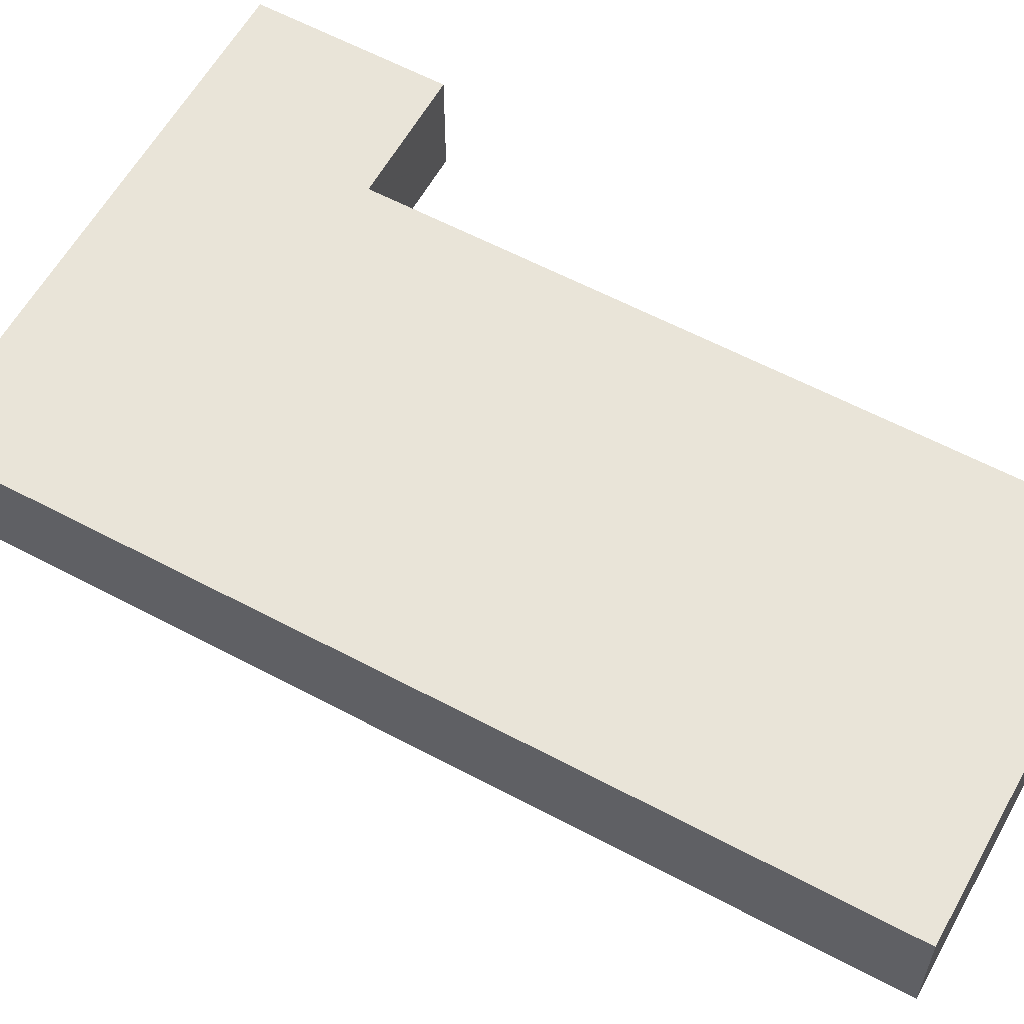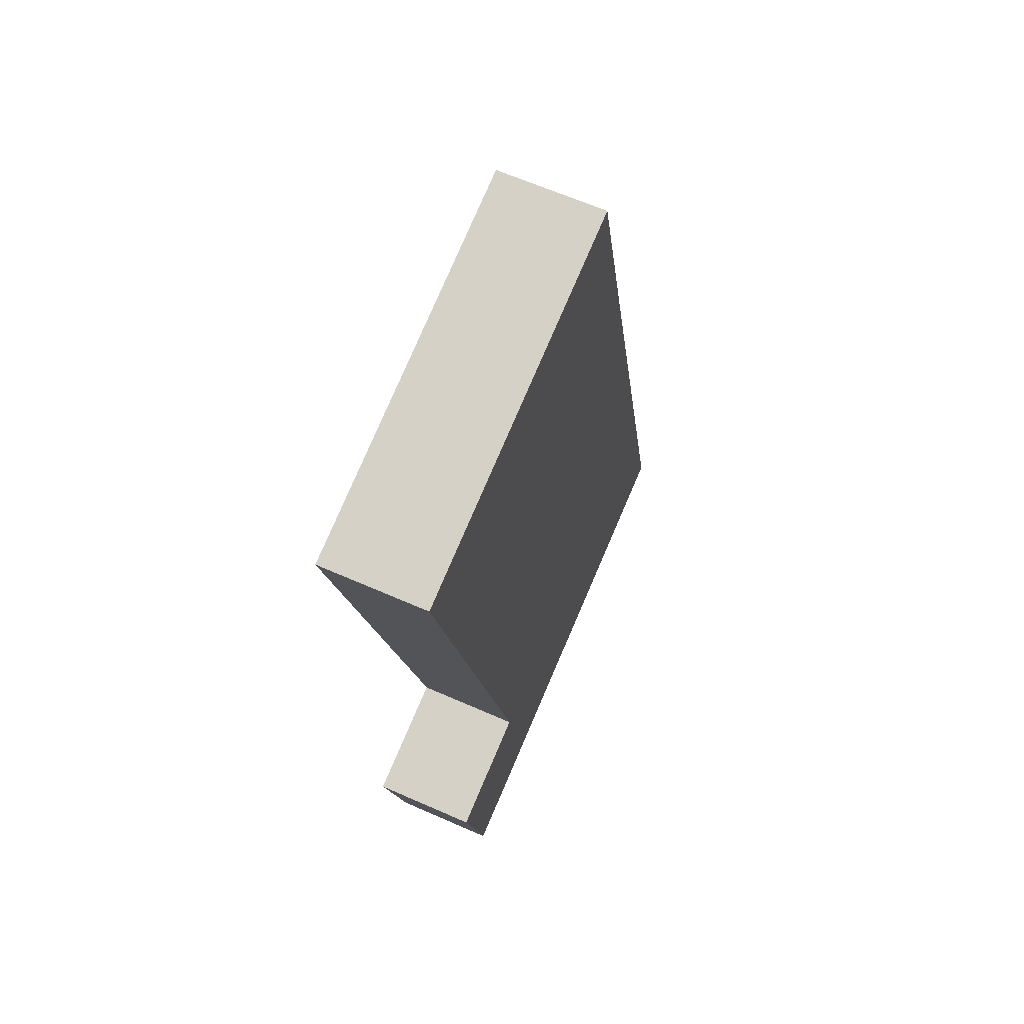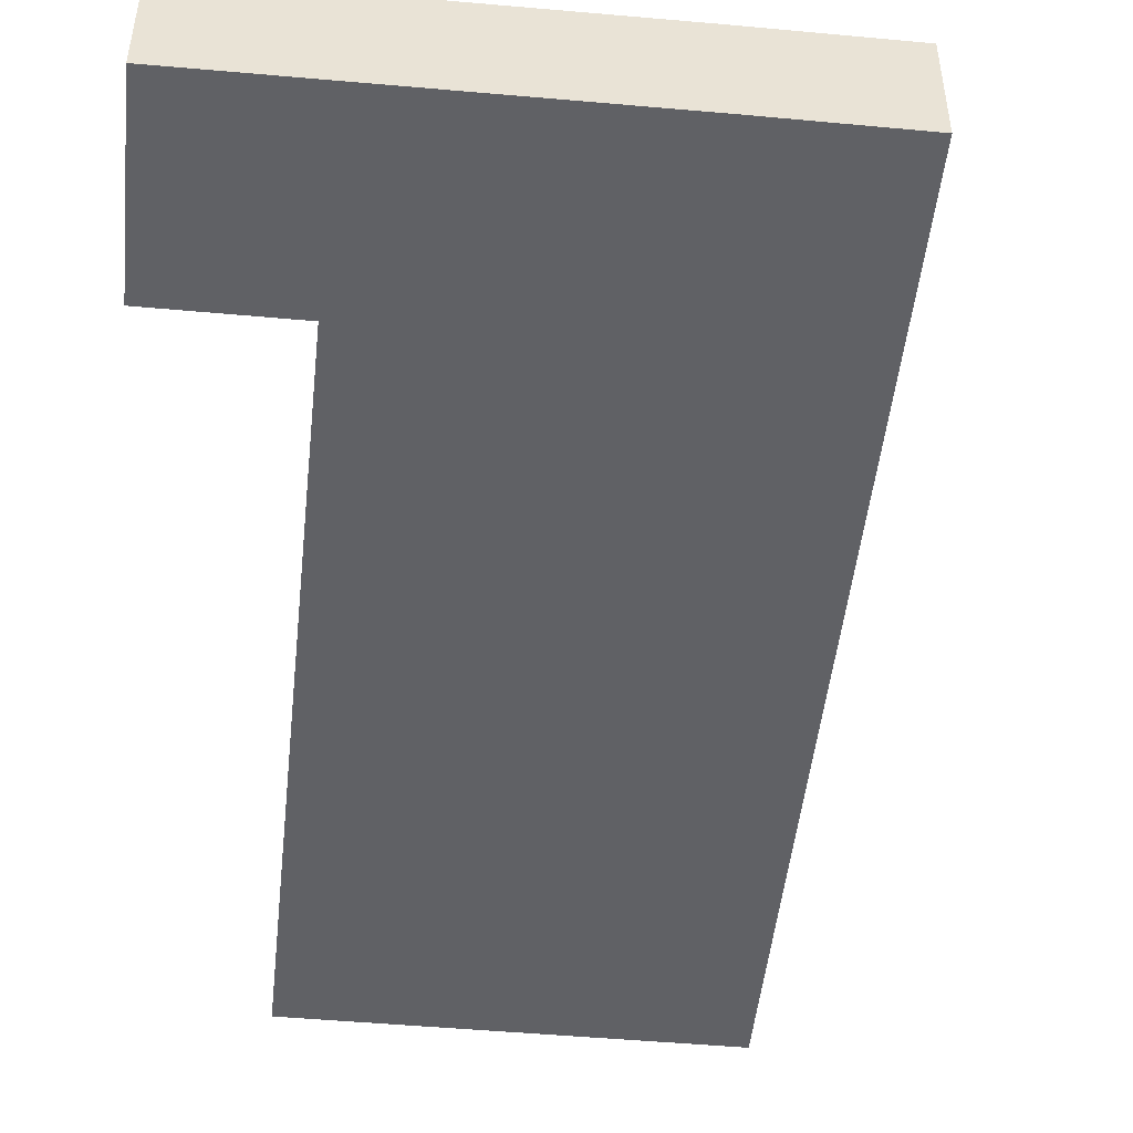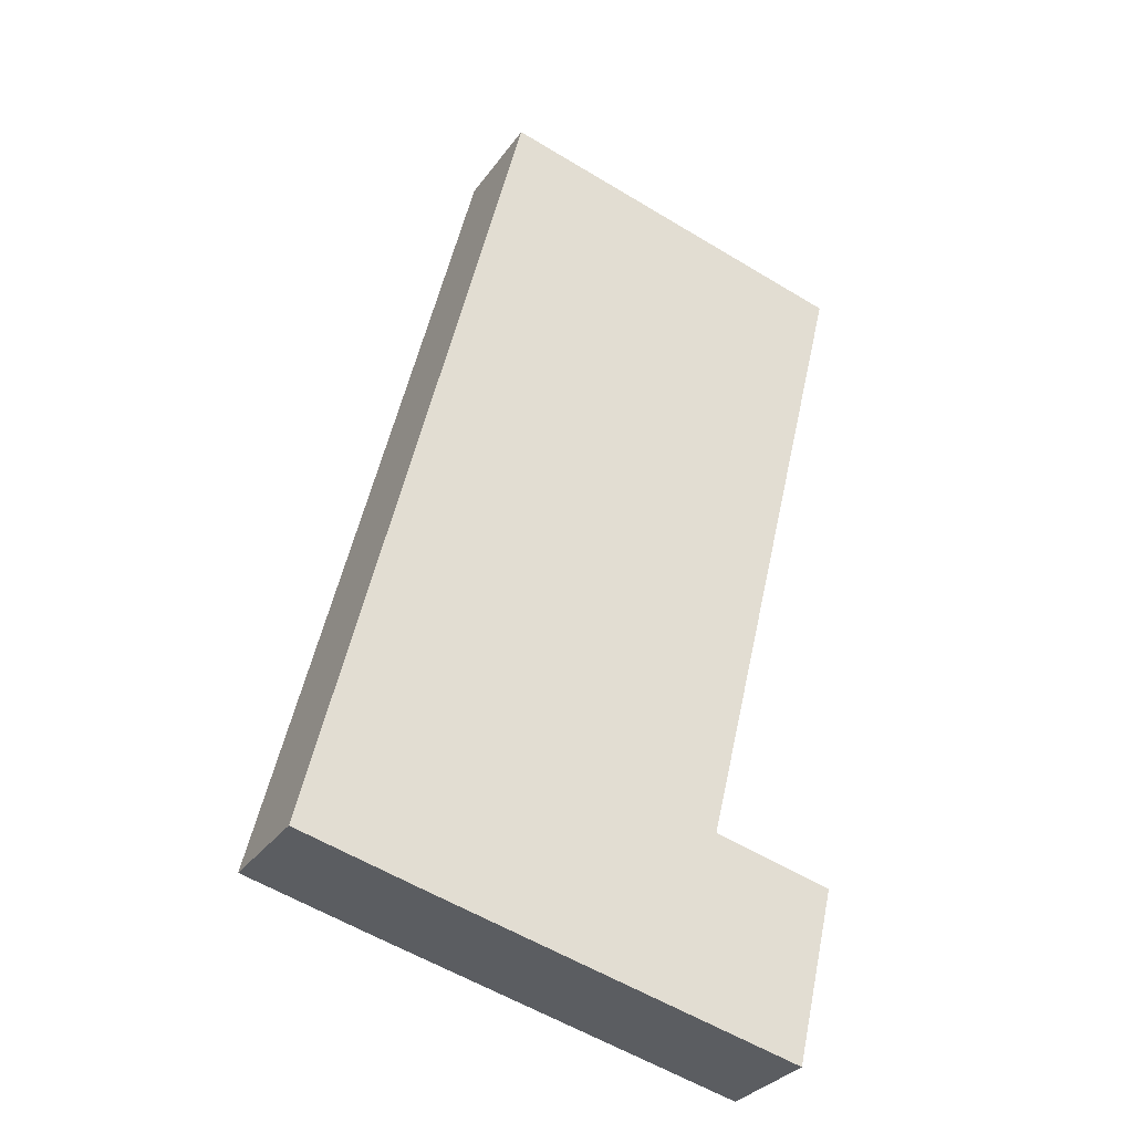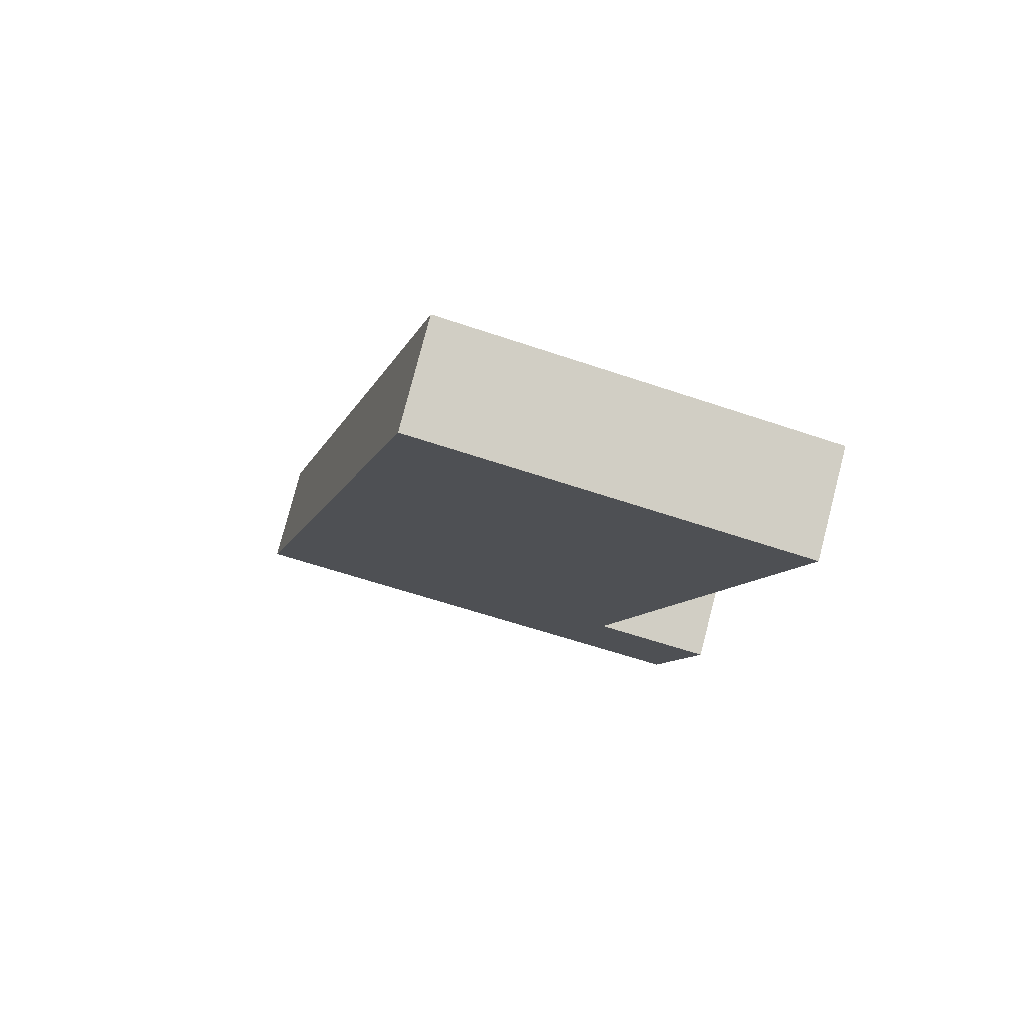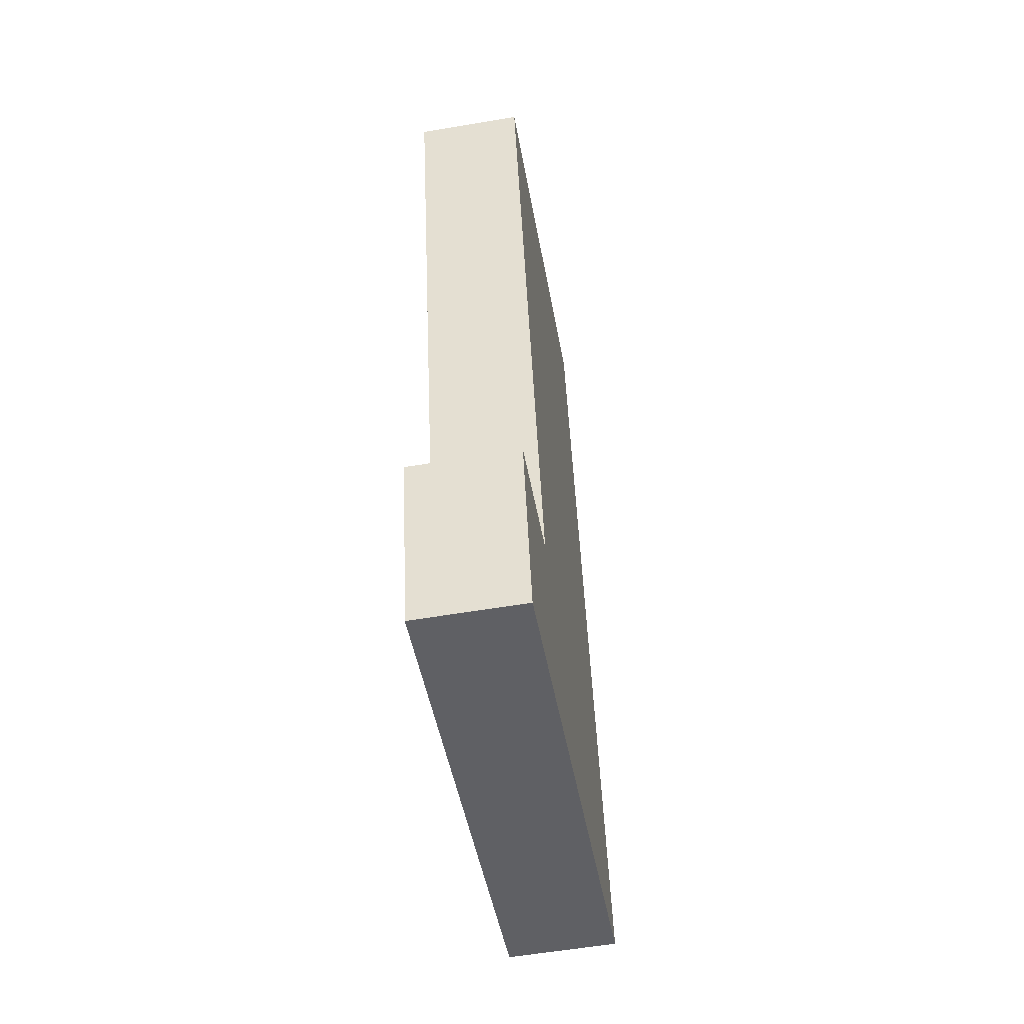
<metadata>
{"format":"obj","ext":"obj","renderer":"f3d","projection":"perspective","resolution":1024,"background":"white","views":[{"elev":60.0,"azim":-47.8,"up":"+Y"},{"elev":63.9,"azim":114.0,"up":"+Z"},{"elev":-49.2,"azim":-172.5,"up":"+Y"},{"elev":-32.0,"azim":-29.6,"up":"+Z"},{"elev":78.5,"azim":14.5,"up":"+Z"},{"elev":-58.1,"azim":99.9,"up":"+Z"}]}
</metadata>
<code>
v  39.8 7.314 52.3
v  11.15 7.314 46.2
v  14.07 7.314 58.34
v  9.308 7.314 38.53
v  28.64 7.314 6.334
v  2.981 7.314 12.34
v  0 7.314 4.479e-16
v  9.057 7.314 -2.162
v  28.61 7.314 6.223
v  25.78 7.314 -6.049
v  28.74 7.314 6.193
v  37.03 7.314 4.239
v  34.14 7.314 -7.992
v  37.03 -2.596e-16 4.239
v  28.74 -3.792e-16 6.193
v  28.61 -3.81e-16 6.223
v  14.07 -3.573e-15 58.34
v  39.8 -3.202e-15 52.3
v  34.14 4.894e-16 -7.992
v  28.64 -3.878e-16 6.334
v  25.78 3.704e-16 -6.049
v  9.057 1.324e-16 -2.162
v  0 0 0
v  2.981 -7.556e-16 12.34
v  9.308 -2.36e-15 38.53
v  11.15 -2.829e-15 46.2
g defaultobject
f 1 2 3
f 2 1 4
f 4 1 5
f 4 5 6
f 6 5 7
f 7 5 8
f 8 5 9
f 8 9 10
f 10 9 11
f 10 11 12
f 10 12 13
f 11 14 12
f 14 11 9
f 14 9 15
f 15 9 16
f 17 1 3
f 1 17 18
f 14 13 12
f 13 14 19
f 18 5 1
f 5 18 20
f 5 20 9
f 9 20 16
f 19 10 13
f 10 19 21
f 10 21 8
f 8 21 22
f 8 22 7
f 7 22 23
f 23 6 7
f 6 23 24
f 6 24 4
f 4 24 25
f 4 25 2
f 2 25 26
f 2 26 3
f 3 26 17
f 26 18 17
f 18 26 25
f 18 25 20
f 20 25 24
f 20 24 23
f 20 23 22
f 20 22 16
f 16 22 15
f 15 22 14
f 14 22 21
f 14 21 19

</code>
